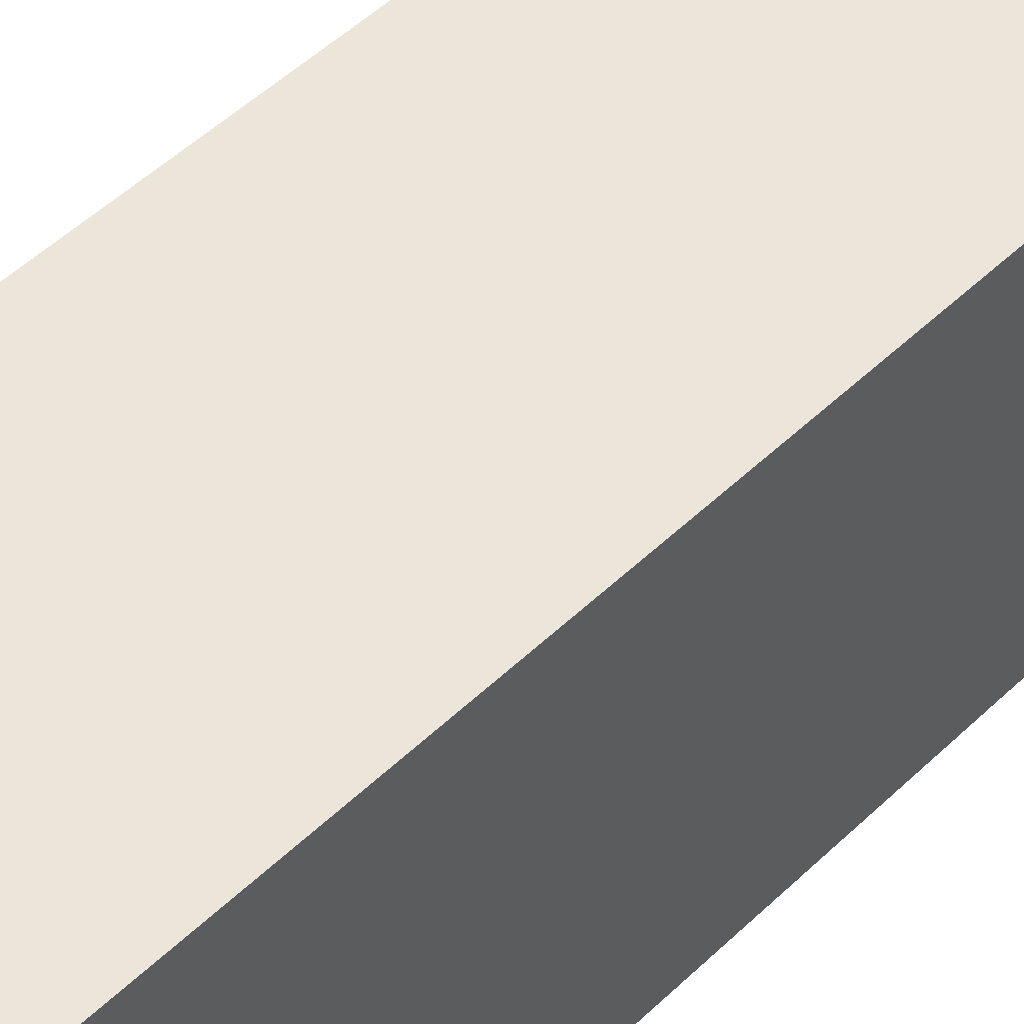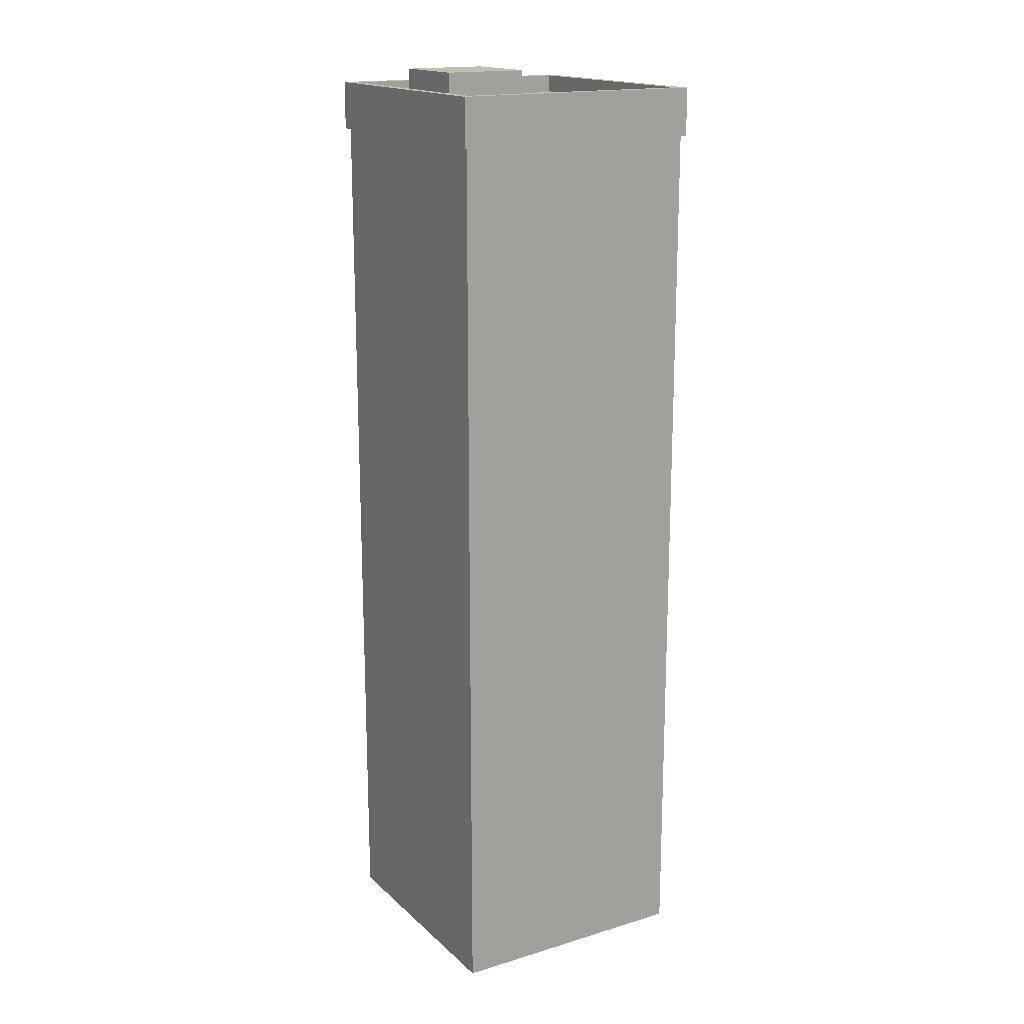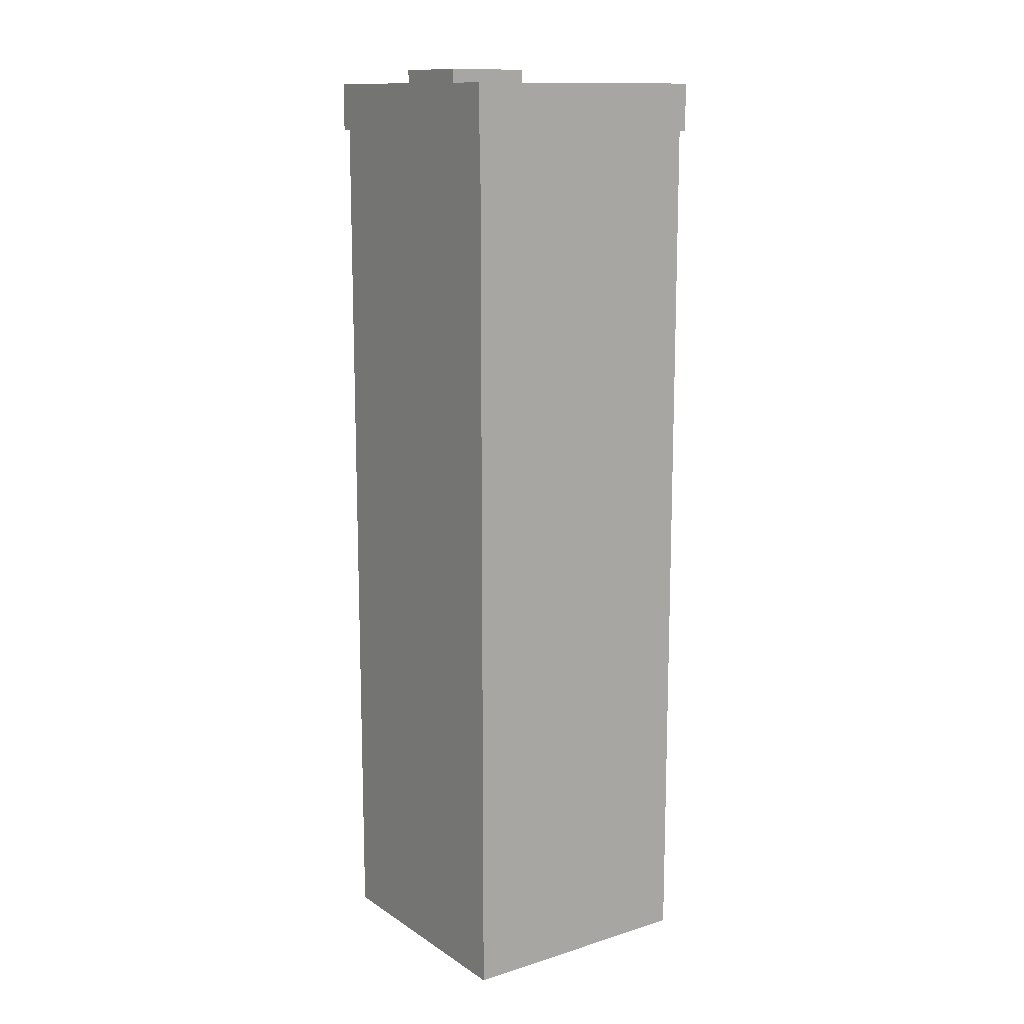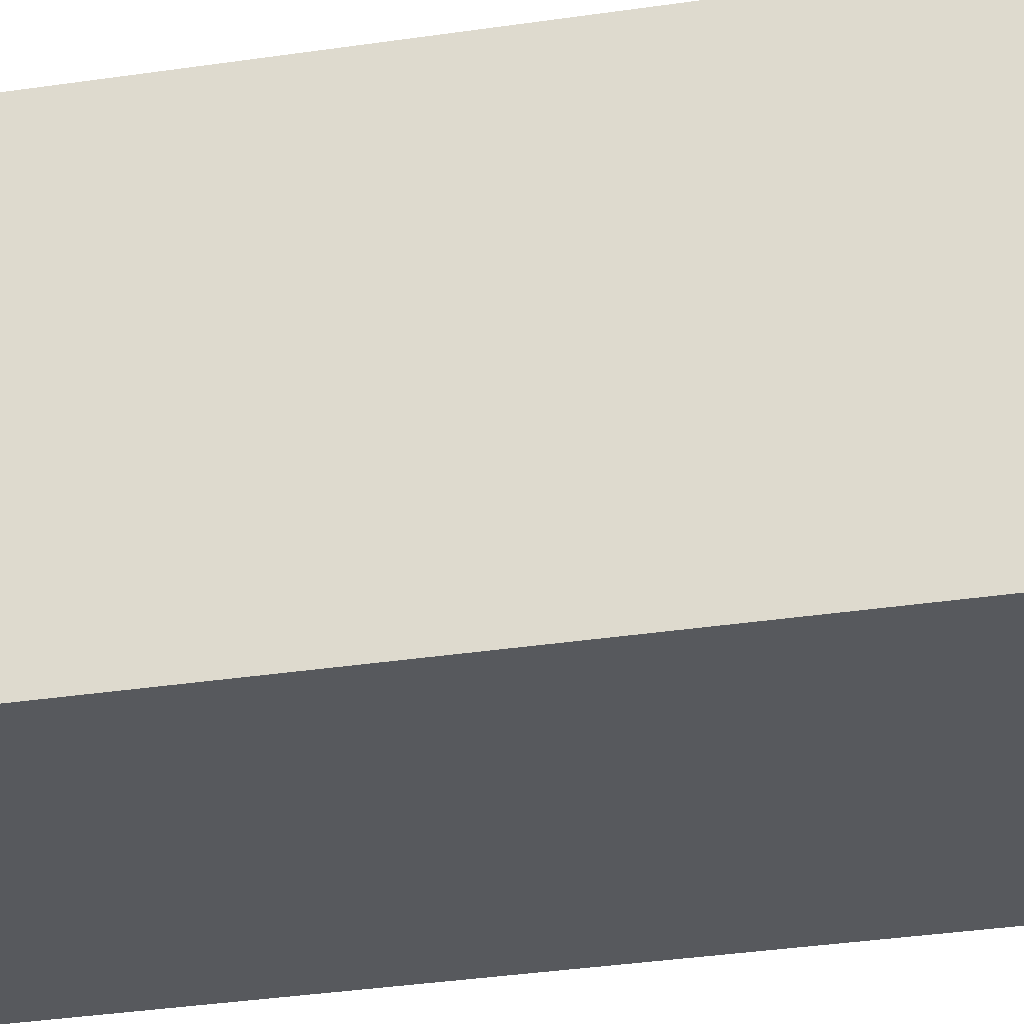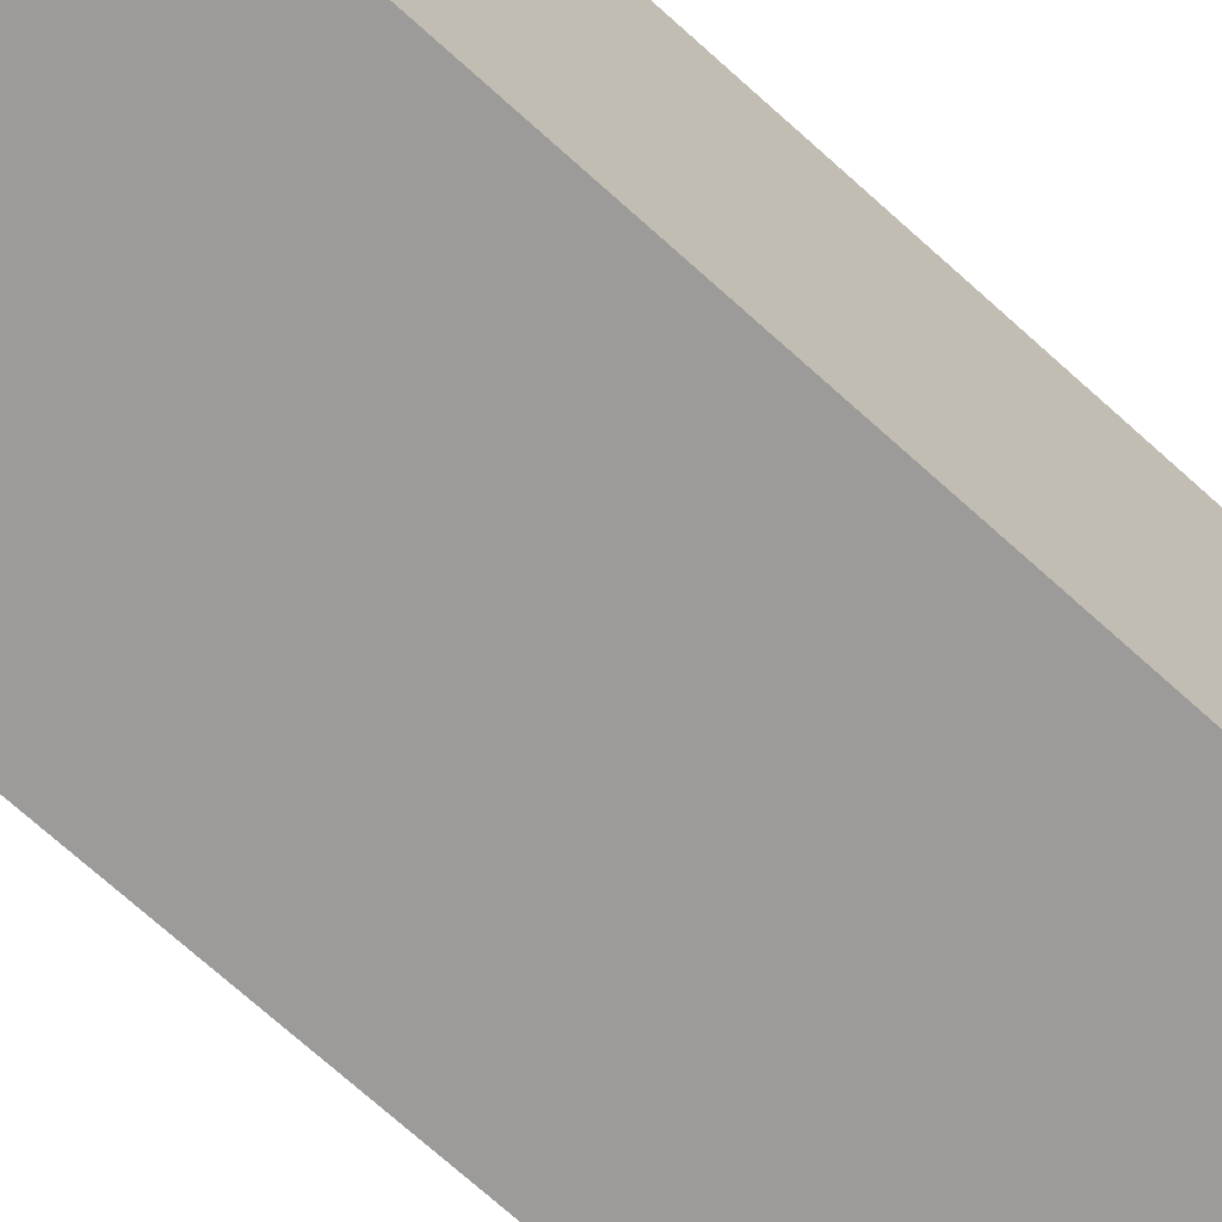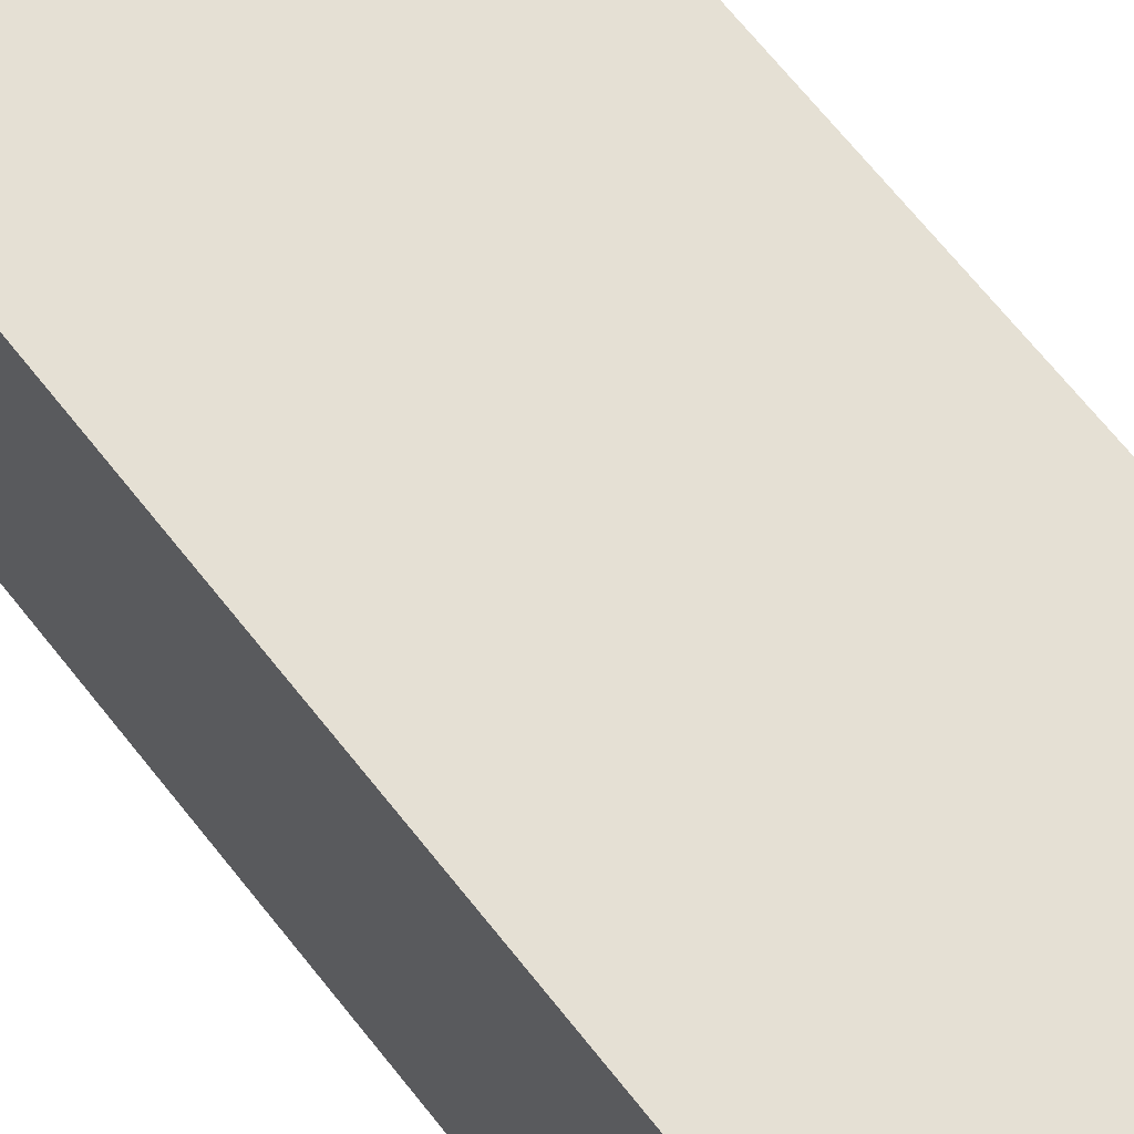
<metadata>
{"format":"obj","ext":"obj","renderer":"f3d","projection":"perspective","resolution":1024,"background":"white","views":[{"elev":46.7,"azim":-137.9,"up":"+Z"},{"elev":17.1,"azim":149.1,"up":"+Y"},{"elev":13.1,"azim":144.9,"up":"+Y"},{"elev":-29.7,"azim":-77.1,"up":"+Z"},{"elev":-69.7,"azim":-132.4,"up":"+Z"},{"elev":65.2,"azim":142.2,"up":"+Z"}]}
</metadata>
<code>
v  108.7 29.53 217.2
v  108.7 182.4 217.2
v  108.7 182.4 268.5
v  108.7 29.53 268.5
v  57.36 29.53 217.2
v  57.36 182.4 217.2
v  57.36 29.53 268.5
v  57.36 182.4 268.5
v  98.64 182.4 242.1
v  98.64 195.2 242.1
v  98.64 195.2 259.8
v  98.64 182.4 259.8
v  80.93 182.4 242.1
v  80.93 195.2 242.1
v  80.93 182.4 259.8
v  80.93 195.2 259.8
v  108.7 188.4 217.2
v  108.7 188.4 268.5
v  57.36 188.4 217.2
v  57.36 188.4 268.5
v  109.5 182.4 216.4
v  109.5 192.3 216.4
v  109.5 192.3 269.3
v  109.5 182.4 269.3
v  56.56 182.4 216.4
v  56.56 192.3 216.4
v  56.56 182.4 269.3
v  56.56 192.3 269.3
v  107.5 192.3 218.4
v  107.5 192.3 267.3
v  58.56 192.3 218.4
v  58.56 192.3 267.3
v  107.5 188.9 218.4
v  107.5 188.9 267.3
v  58.56 188.9 218.4
v  58.56 188.9 267.3
v  108.7 0 217.2
v  108.7 0 268.5
v  57.36 0 217.2
v  57.36 0 268.5
g BakedBuilding_331
f 1 2 3
f 3 4 1
f 5 6 2
f 2 1 5
f 7 8 6
f 6 5 7
f 4 3 8
f 8 7 4
f 3 2 6
f 6 8 3
f 5 1 4
f 4 7 5
f 9 10 11
f 11 12 9
f 13 14 10
f 10 9 13
f 15 16 14
f 14 13 15
f 12 11 16
f 16 15 12
f 11 10 14
f 14 16 11
f 2 17 18
f 18 3 2
f 6 19 17
f 17 2 6
f 8 20 19
f 19 6 8
f 3 18 20
f 20 8 3
f 18 17 19
f 19 20 18
f 21 22 23
f 23 24 21
f 25 26 22
f 22 21 25
f 27 28 26
f 26 25 27
f 24 23 28
f 28 27 24
f 22 29 30
f 30 23 22
f 26 31 29
f 29 22 26
f 28 32 31
f 31 26 28
f 23 30 32
f 32 28 23
f 29 33 34
f 34 30 29
f 31 35 33
f 33 29 31
f 32 36 35
f 35 31 32
f 30 34 36
f 36 32 30
f 25 21 24
f 24 27 25
f 37 1 4
f 4 38 37
f 39 5 1
f 1 37 39
f 40 7 5
f 5 39 40
f 38 4 7
f 7 40 38
f 4 1 5
f 5 7 4
f 39 37 38
f 38 40 39

</code>
